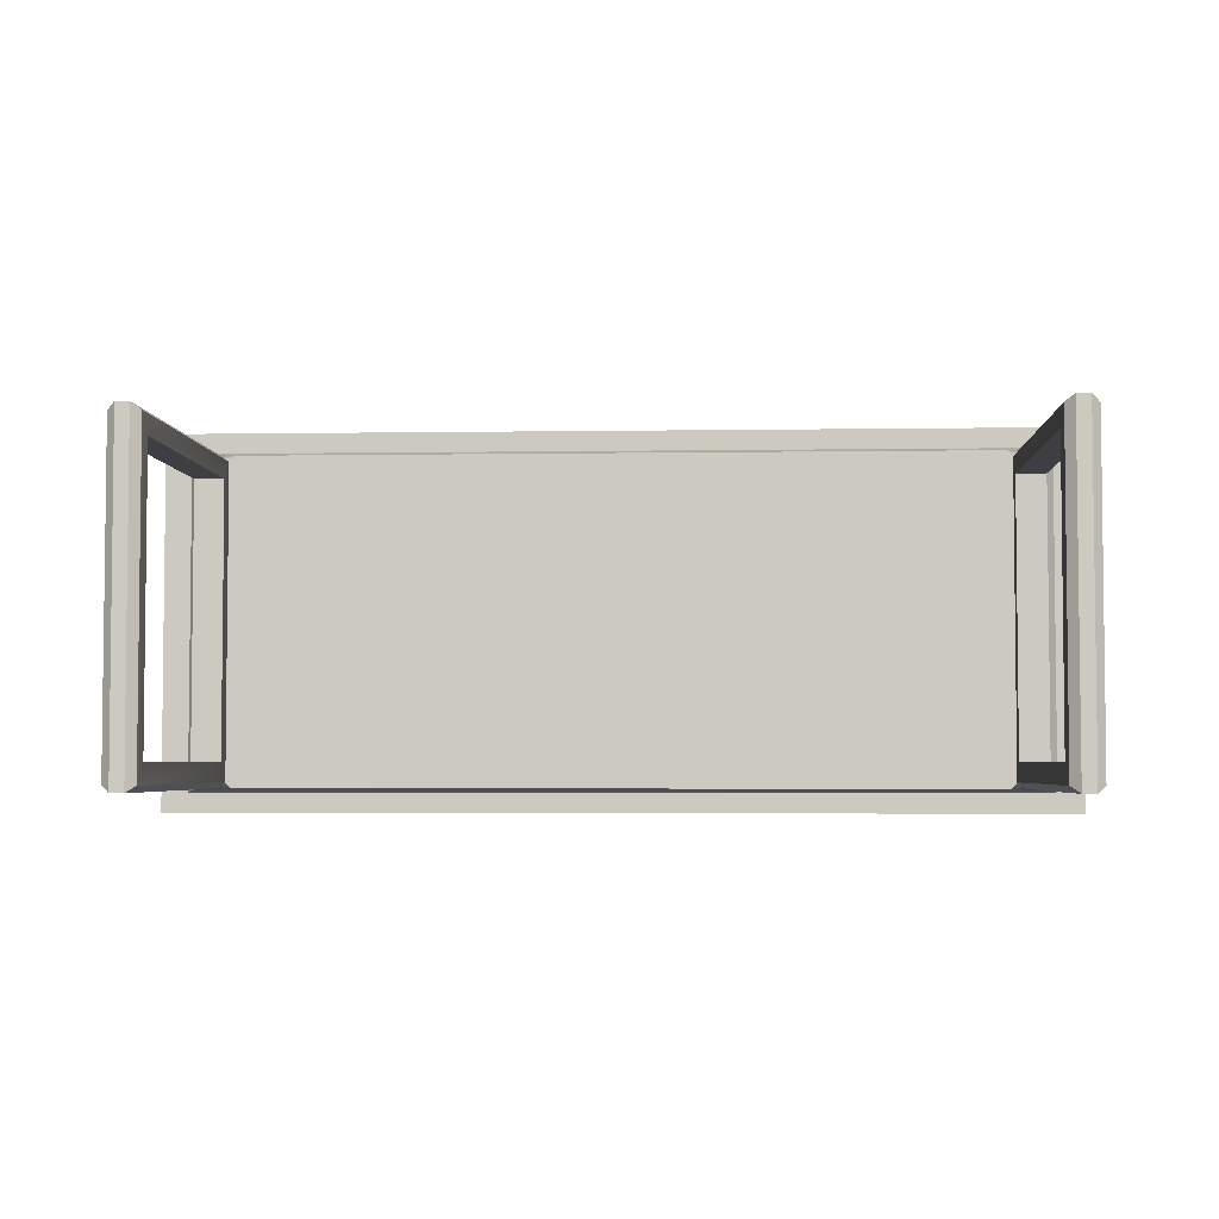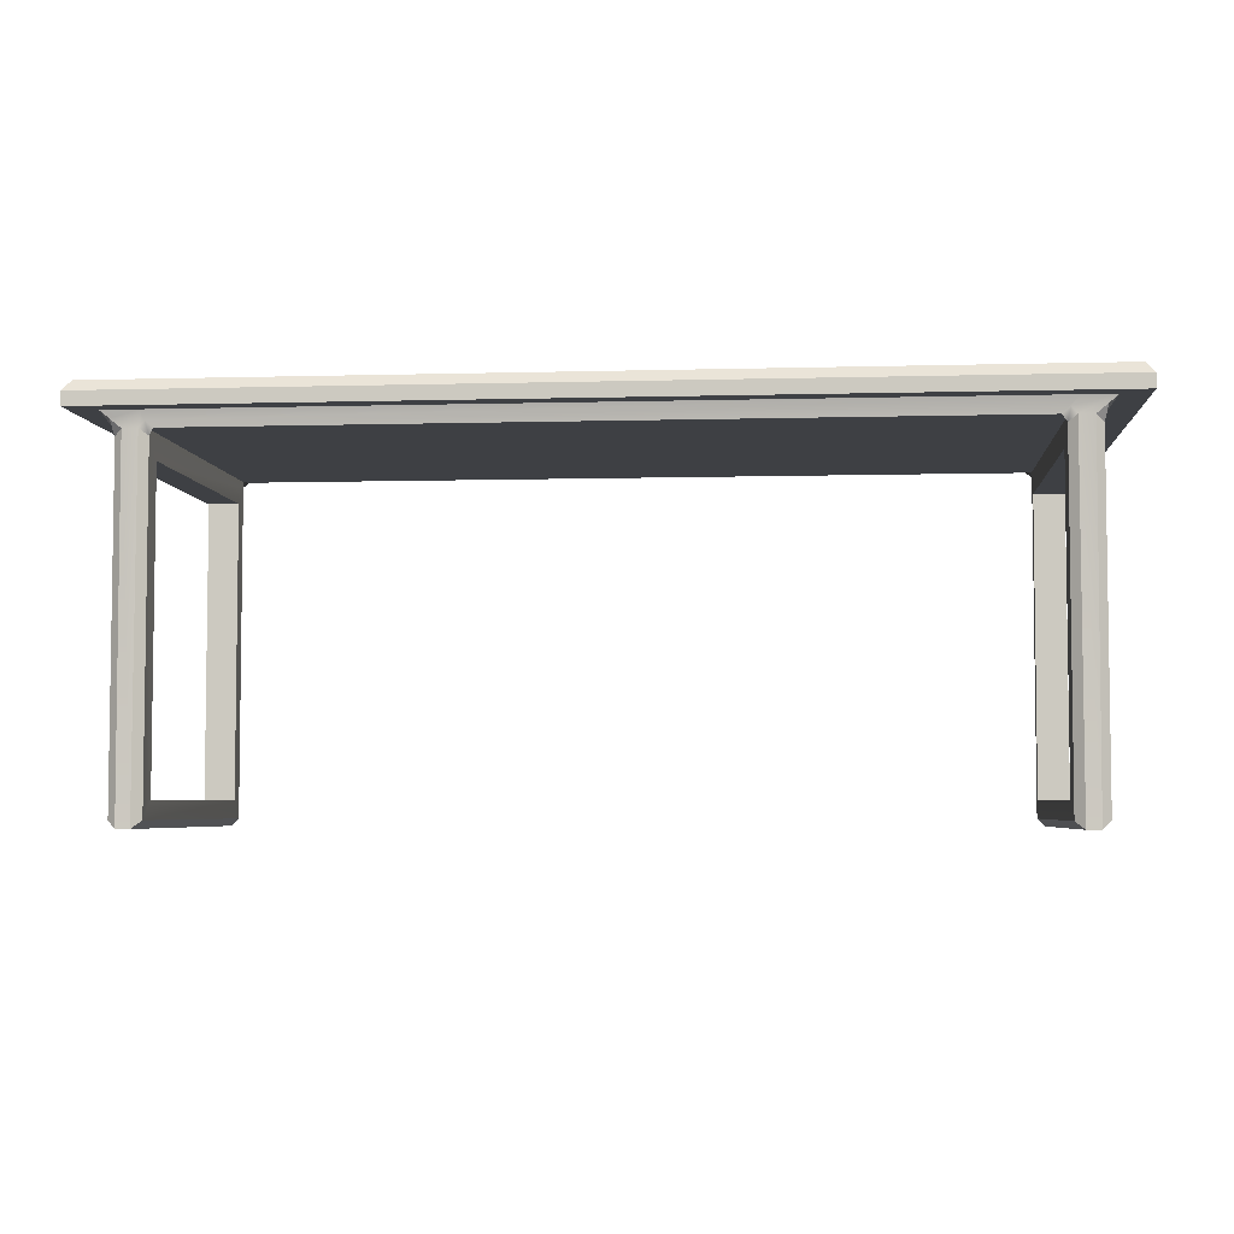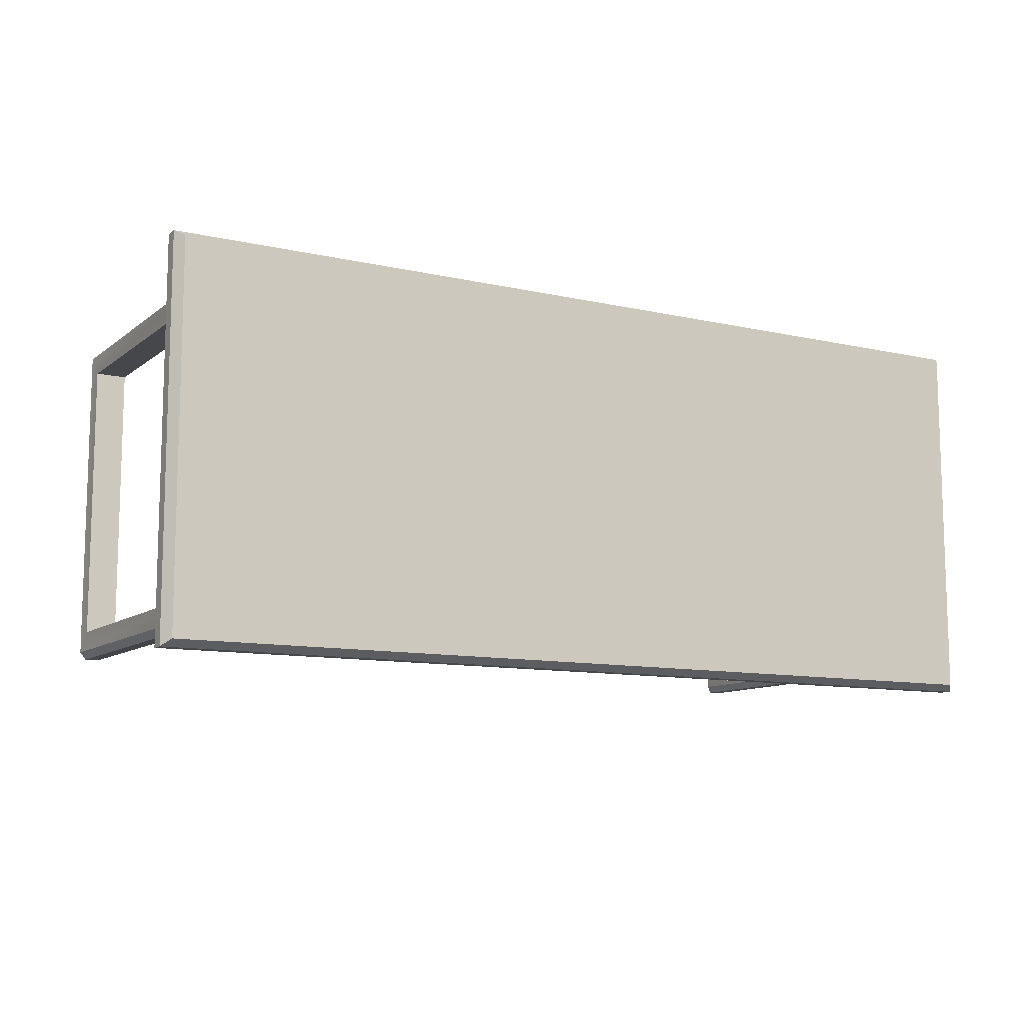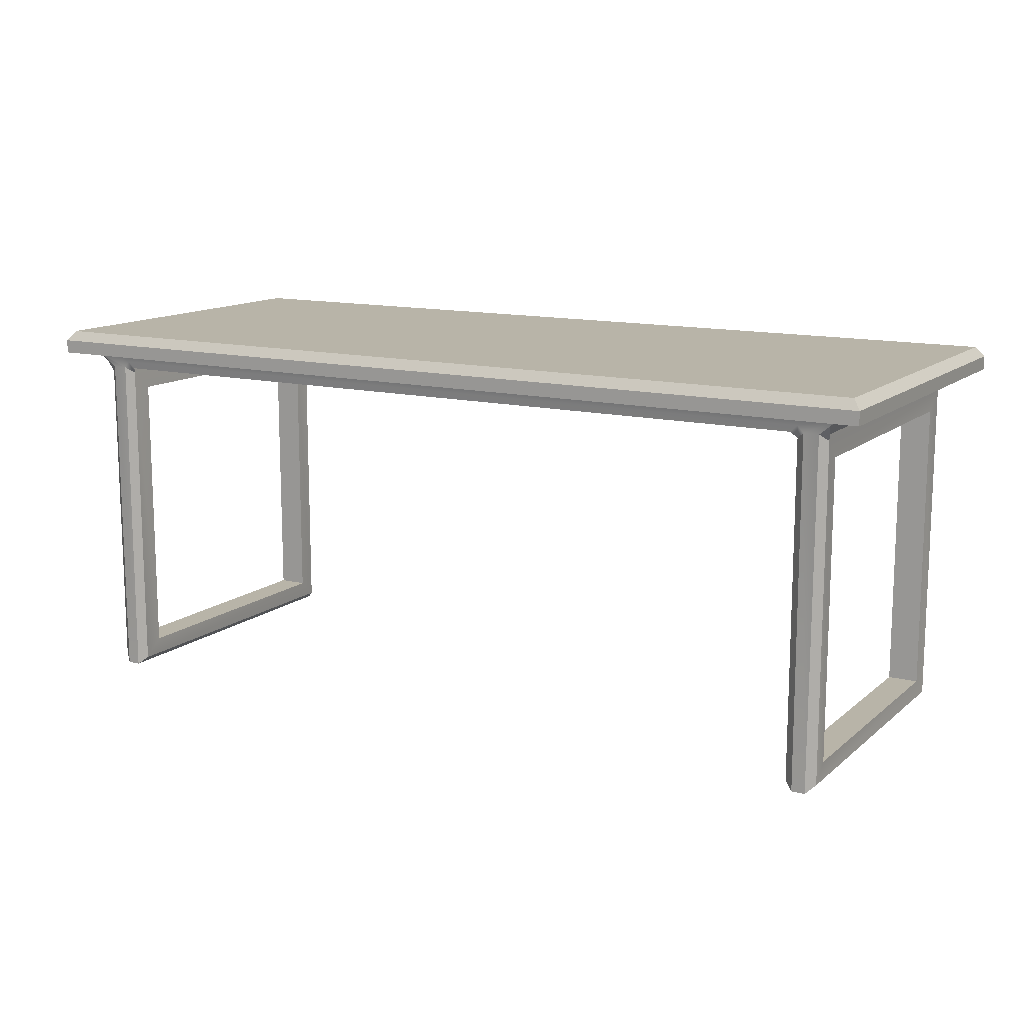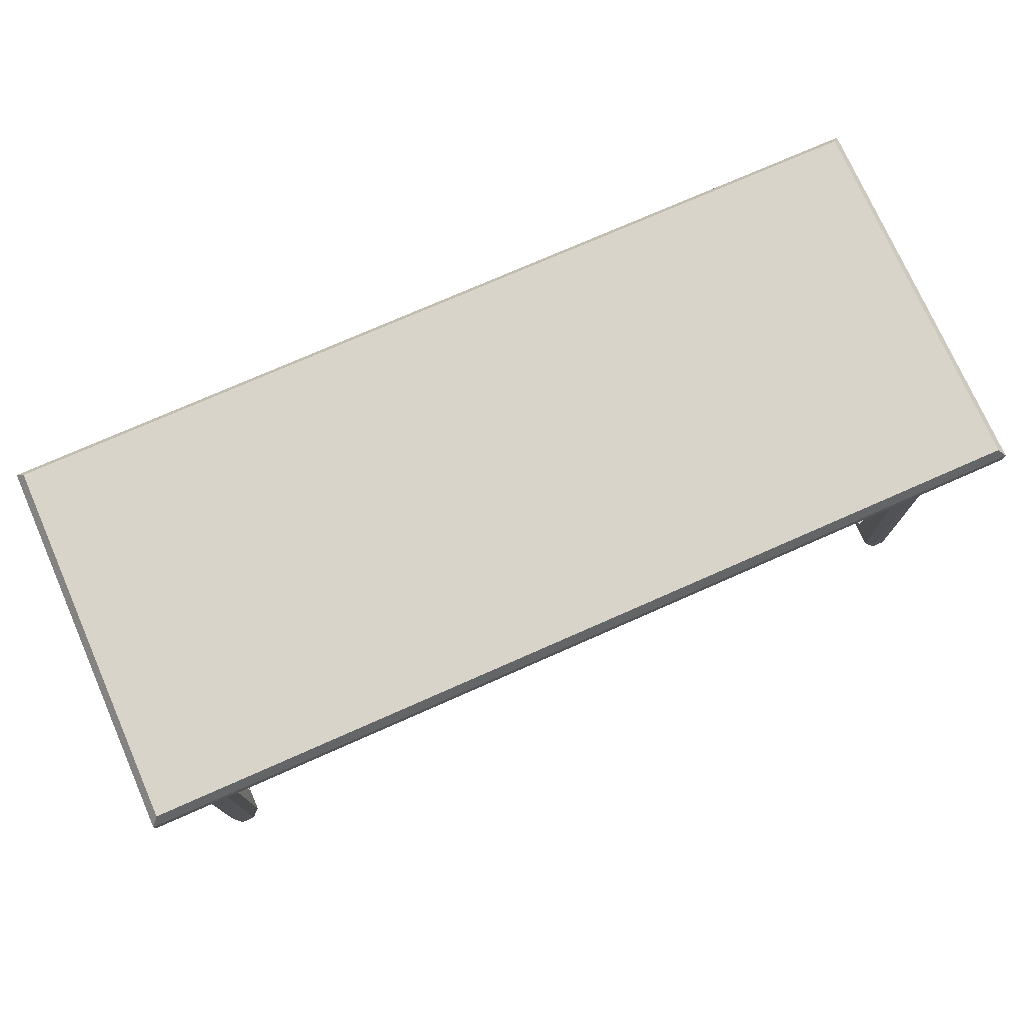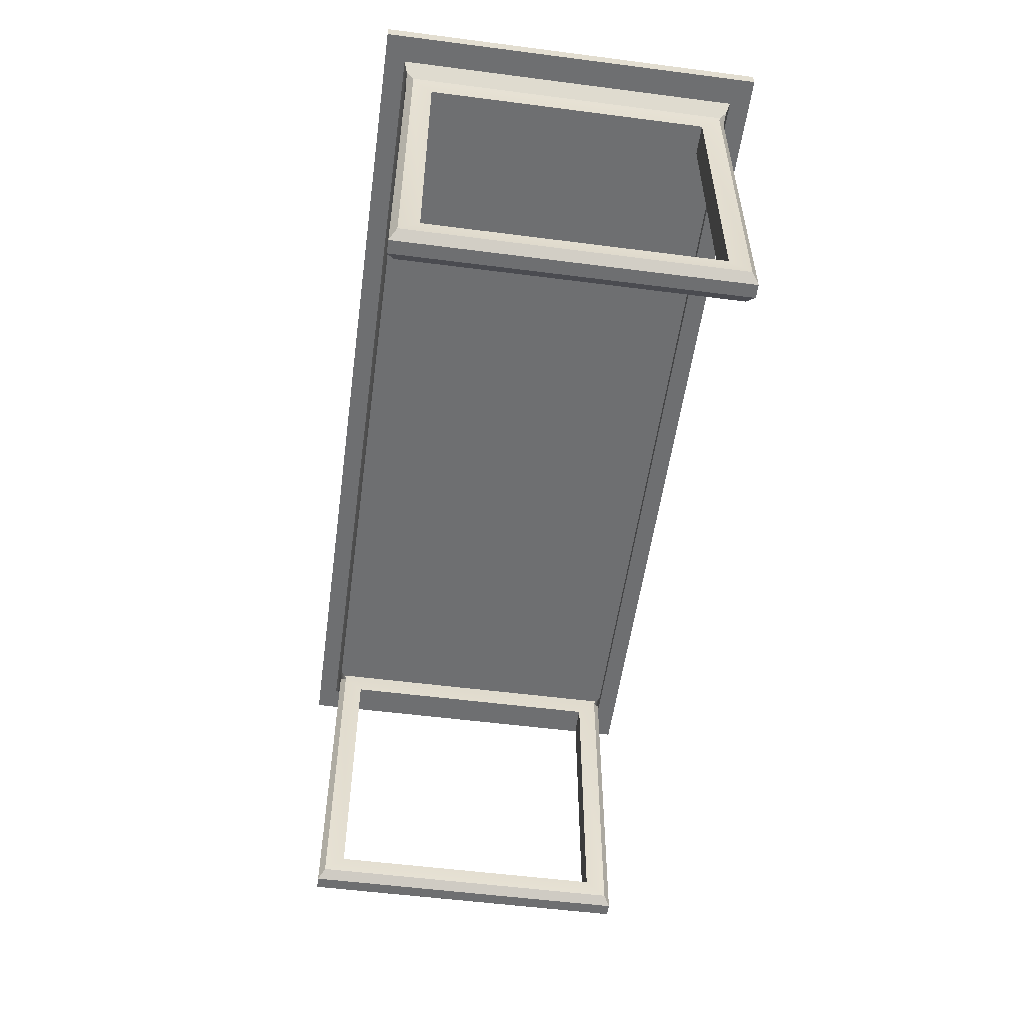
<metadata>
{"format":"obj","ext":"obj","renderer":"f3d","projection":"perspective","resolution":1024,"background":"white","views":[{"elev":-3.9,"azim":3.0,"up":"+Z"},{"elev":-4.8,"azim":5.1,"up":"+Y"},{"elev":-10.5,"azim":150.4,"up":"+Z"},{"elev":13.0,"azim":-150.2,"up":"+Y"},{"elev":75.0,"azim":156.2,"up":"+Y"},{"elev":-54.5,"azim":82.2,"up":"+Y"}]}
</metadata>
<code>
o table
v -0.9 0.7034 -0.6987
v -0.8241 0.7034 -0.6987
v -0.7758 0.7034 -0.6589
v -0.8472 0.7034 -0.6589
v 0.9 0.7034 -0.6987
v 0.9 0.7034 0.05129
v 0.8472 0.7034 0.01144
v 0.8472 0.7034 -0.6589
v -0.8241 0.7034 0.05129
v -0.9 0.7034 0.05129
v -0.8472 0.7034 0.01144
v -0.7758 0.7034 0.01144
v -0.7699 0.686 -0.652
v -0.7812 0.6731 -0.6504
v -0.8103 0.6731 -0.6504
v -0.831 0.6898 -0.6525
v 0.831 0.6898 0.005049
v 0.8258 0.6731 -0.008746
v 0.8258 0.6731 -0.6387
v 0.831 0.6898 -0.6525
v -0.831 0.6898 0.005049
v -0.8103 0.6731 0.002999
v -0.7812 0.6731 0.002999
v -0.7699 0.686 0.004578
v -0.8258 0.6731 -0.6387
v -0.8258 0.6731 -0.008746
v 0.7858 0.7034 -0.6589
v 0.8241 0.7034 -0.6987
v 0.7858 0.7034 0.01144
v 0.7699 0.686 0.004578
v 0.7812 0.6731 0.002999
v 0.8103 0.6731 0.002999
v 0.8241 0.7034 0.05129
v -0.7554 0.6731 0.002999
v 0.7554 0.6731 0.002999
v -0.764 0.6244 -0.04885
v -0.764 0.04839 -0.04885
v -0.8234 0.04839 -0.04885
v -0.8234 0.6244 -0.04885
v -0.764 0.04839 -0.5986
v -0.8234 0.04839 -0.5986
v -0.764 0.6244 -0.5986
v -0.8234 0.6244 -0.5986
v 0.764 0.6244 -0.04885
v 0.764 0.6244 -0.5986
v 0.8234 0.6244 -0.5986
v 0.8234 0.6244 -0.04885
v 0.764 0.04839 -0.5986
v 0.8234 0.04839 -0.5986
v 0.764 0.04839 -0.04885
v 0.8234 0.04839 -0.04885
v -0.7657 0.6614 -0.638
v -0.7662 0.6731 -0.6415
v -0.7662 0.6731 -0.005948
v -0.7657 0.6614 -0.009431
v -0.8252 0.661 -0.009895
v -0.8252 0.661 -0.6375
v 0.7699 0.686 -0.652
v 0.7554 0.6731 -0.6504
v -0.7554 0.6731 -0.6504
v 0.7812 0.6731 -0.6504
v 0.8103 0.6731 -0.6504
v 0.7657 0.6614 -0.009431
v 0.7662 0.6731 -0.005948
v 0.7662 0.6731 -0.6415
v 0.7657 0.6614 -0.638
v 0.8252 0.661 -0.6375
v 0.8252 0.661 -0.009895
v -0.9 0.73 0.05129
v -0.8848 0.7497 0.03864
v -0.8848 0.7497 -0.6861
v -0.9 0.73 -0.6987
v -0.8241 0.73 0.05129
v -0.8241 0.7497 0.03864
v 0.8241 0.73 0.05129
v 0.8241 0.7497 0.03864
v -0.8241 0.7497 -0.6861
v -0.8241 0.73 -0.6987
v 0.8241 0.7497 -0.6861
v 0.8241 0.73 -0.6987
v 0.9 0.73 0.05129
v 0.8848 0.7497 0.03864
v 0.9 0.73 -0.6987
v 0.8848 0.7497 -0.6861
v -0.8084 -0.000261 -0.6504
v -0.8252 0.01514 -0.637
v -0.8089 -0.000262 0.002999
v -0.8251 0.01471 -0.01006
v -0.7656 0.01386 -0.6379
v -0.7823 -0.000261 -0.6504
v -0.7657 0.01434 -0.009953
v -0.7829 -0.000262 0.002999
v 0.7829 -0.000261 -0.6504
v 0.7657 0.01434 -0.6375
v 0.7823 -0.000262 0.002999
v 0.7656 0.01386 -0.009523
v 0.8251 0.01471 -0.6374
v 0.8089 -0.000261 -0.6504
v 0.8252 0.01514 -0.01043
v 0.8084 -0.000262 0.002999
f 5 6 7 8
f 10 1 4 11
f 8 7 17 18 19 20
f 11 4 16 25 26 21
f 36 37 38 39
f 37 40 41 38
f 40 42 43 41
f 42 36 39 43
f 44 45 46 47
f 45 48 49 46
f 48 50 51 49
f 50 44 47 51
f 64 35 34 54 53 60 59 65
f 69 70 71 72
f 82 81 83 84
f 57 15 85 86
f 86 85 87 88
f 14 52 89 90
f 90 89 91 92
f 55 23 92 91
f 22 56 88 87
f 66 61 93 94
f 94 93 95 96
f 31 63 96 95
f 62 67 97 98
f 98 97 99 100
f 68 32 100 99
f 85 90 92 87
f 6 5 83 81
f 1 10 69 72
f 95 93 98 100
f 57 25 16 15
f 56 22 21 26
f 67 62 20 19
f 68 18 17 32
f 1 2 3 4
f 9 10 11 12
f 4 3 13 14 15 16
f 12 11 21 22 23 24
f 27 28 5 8
f 7 29 30 31 32 17
f 6 33 29 7
f 27 3 2 28
f 29 12 24 34 35 30
f 33 9 12 29
f 52 53 54 55 36 42
f 56 26 25 57 43 39
f 58 59 60 13 3 27
f 61 58 27 8 20 62
f 63 64 65 66 45 44
f 67 19 18 68 47 46
f 70 69 73 74
f 74 73 75 76
f 72 71 77 78
f 78 77 79 80
f 81 82 76 75
f 84 83 80 79
f 10 9 73 69
f 70 74 77 71
f 72 78 2 1
f 80 83 5 28
f 75 33 6 81
f 79 76 82 84
f 28 2 78 80
f 75 73 9 33
f 79 77 74 76
f 85 15 14 90
f 92 23 22 87
f 93 61 62 98
f 100 32 31 95
f 55 91 37 36
f 91 89 40 37
f 89 52 42 40
f 57 86 41 43
f 86 88 38 41
f 88 56 39 38
f 66 94 48 45
f 94 96 50 48
f 96 63 44 50
f 68 99 51 47
f 99 97 49 51
f 97 67 46 49
f 52 14 13 60 53
f 55 54 34 24 23
f 66 65 59 58 61
f 63 31 30 35 64

</code>
